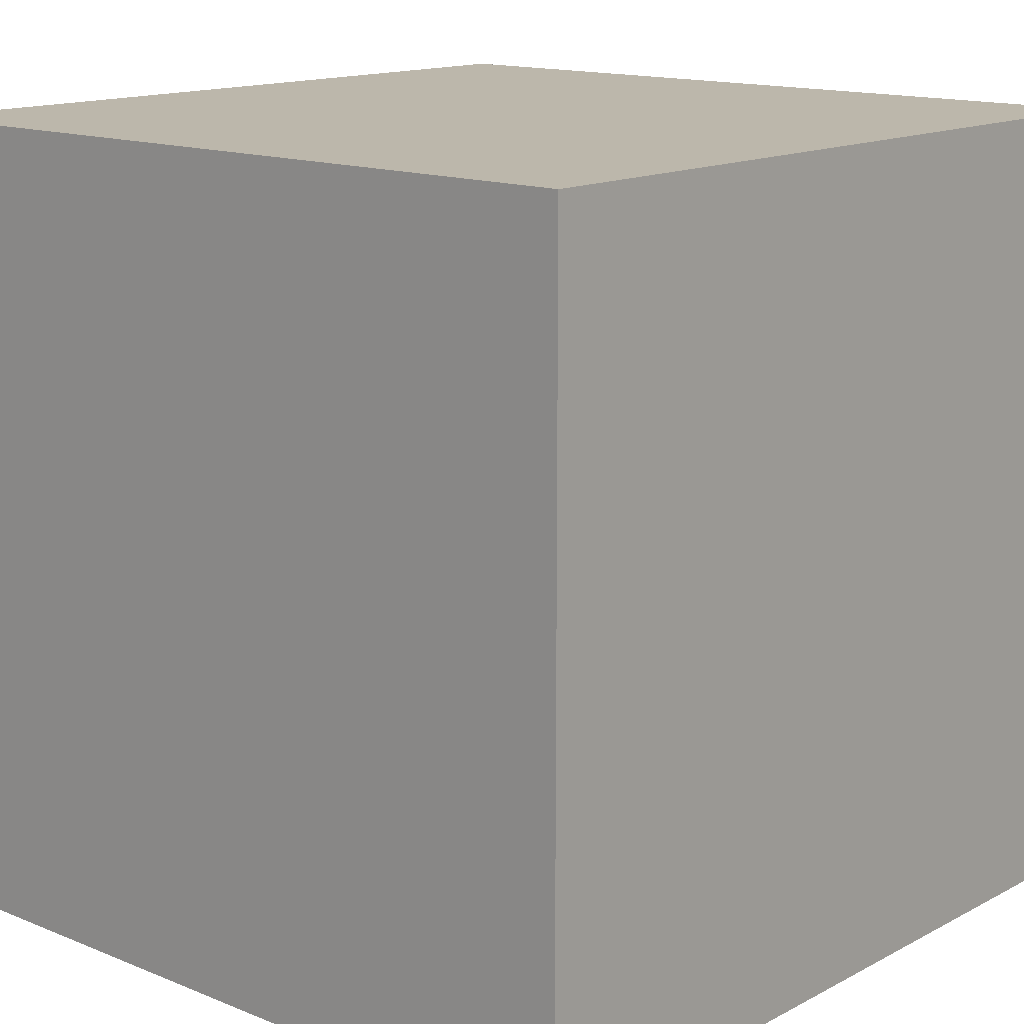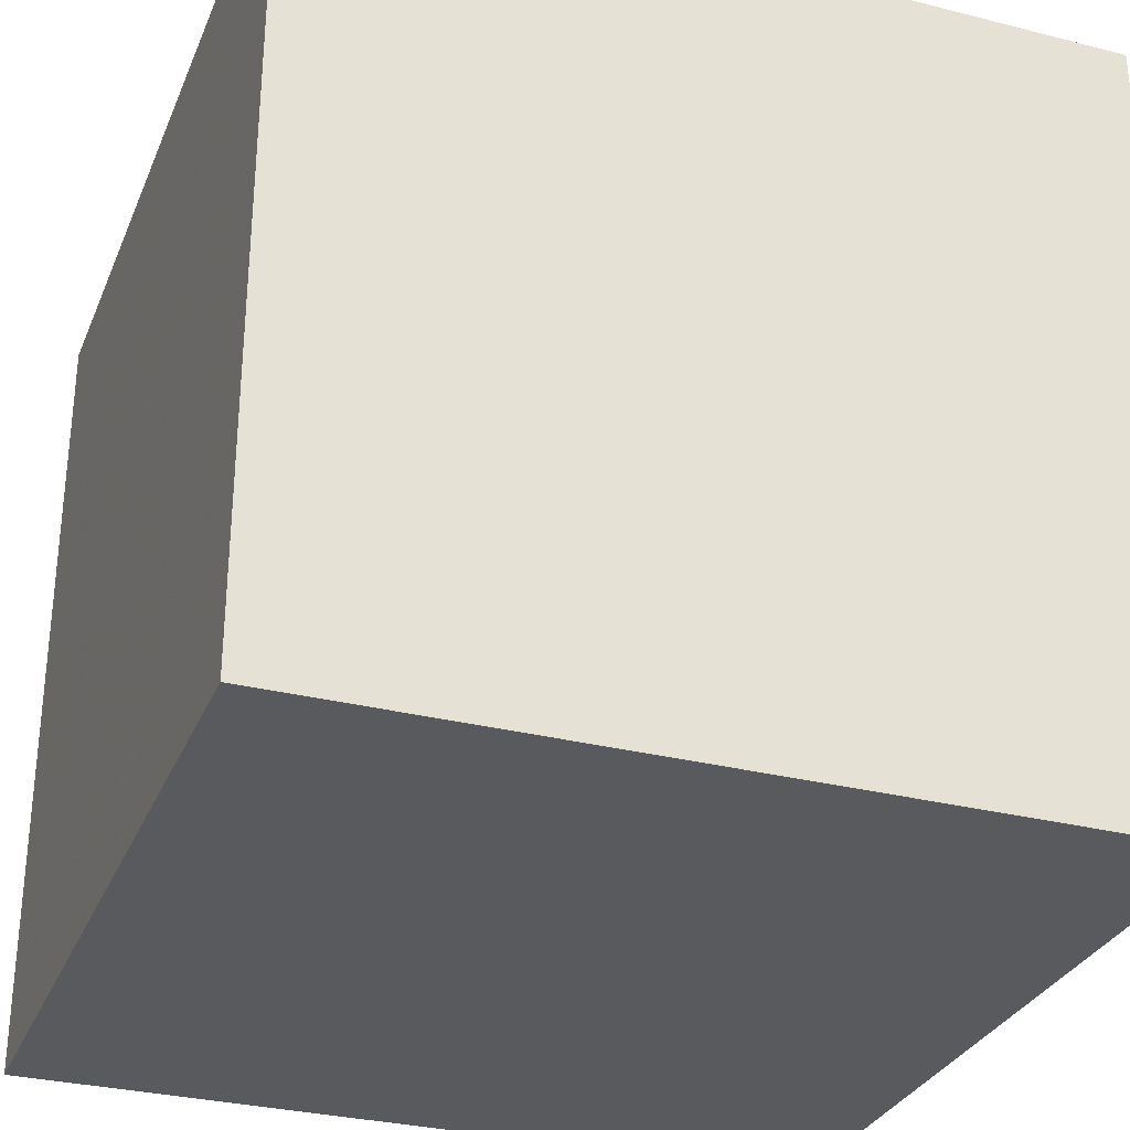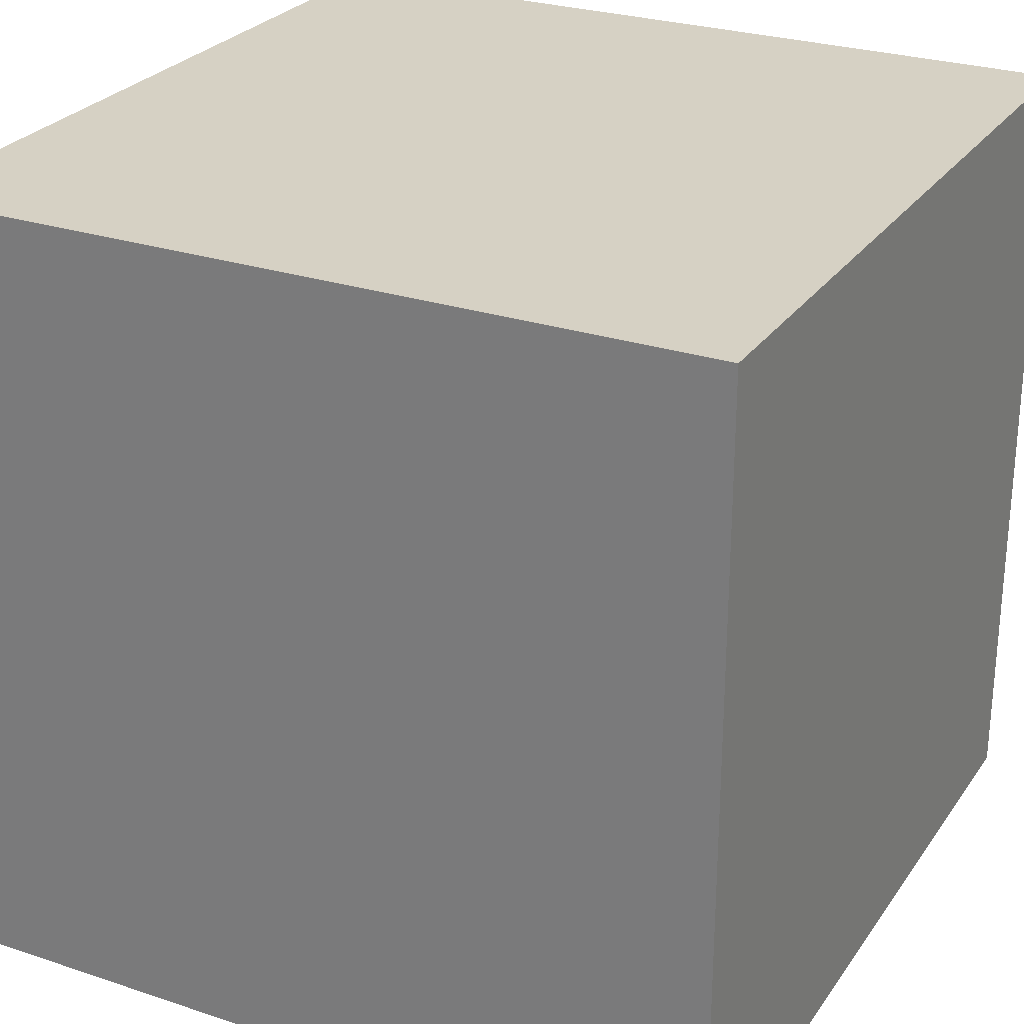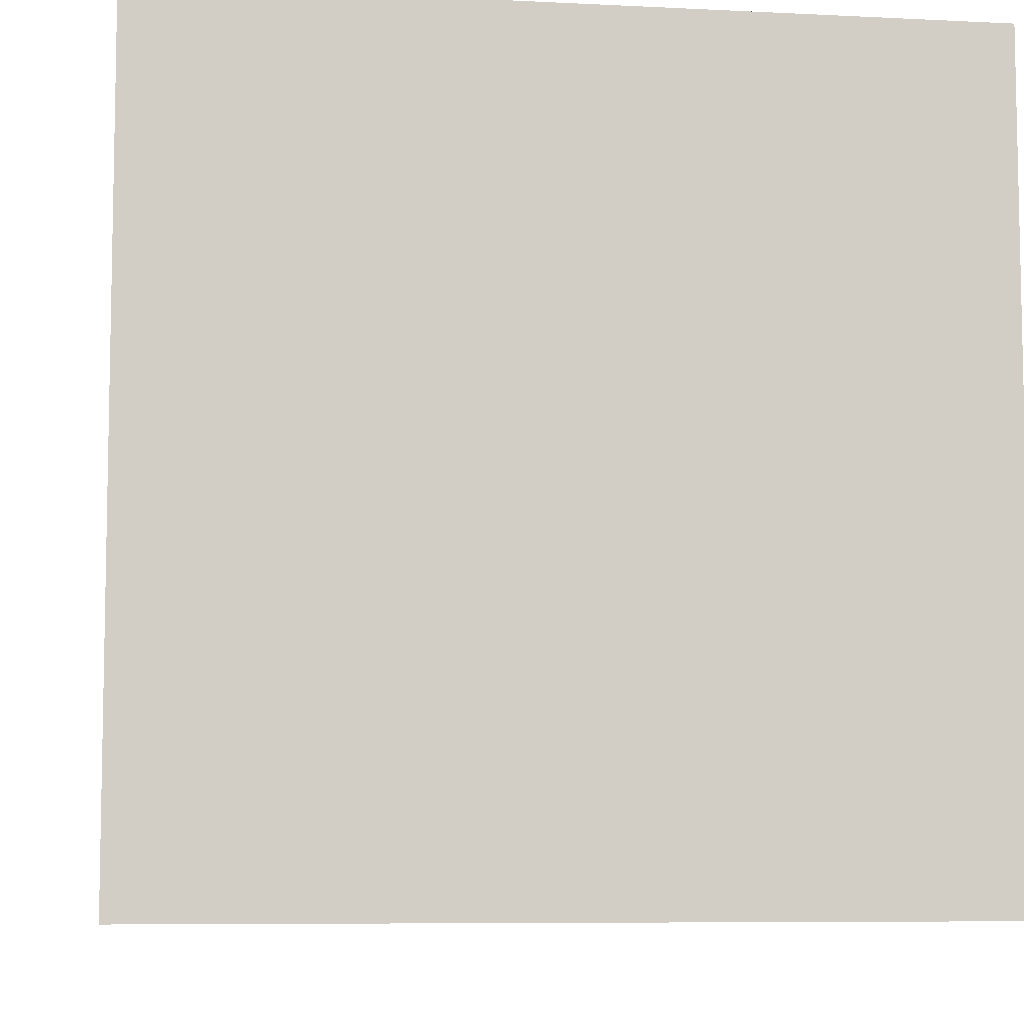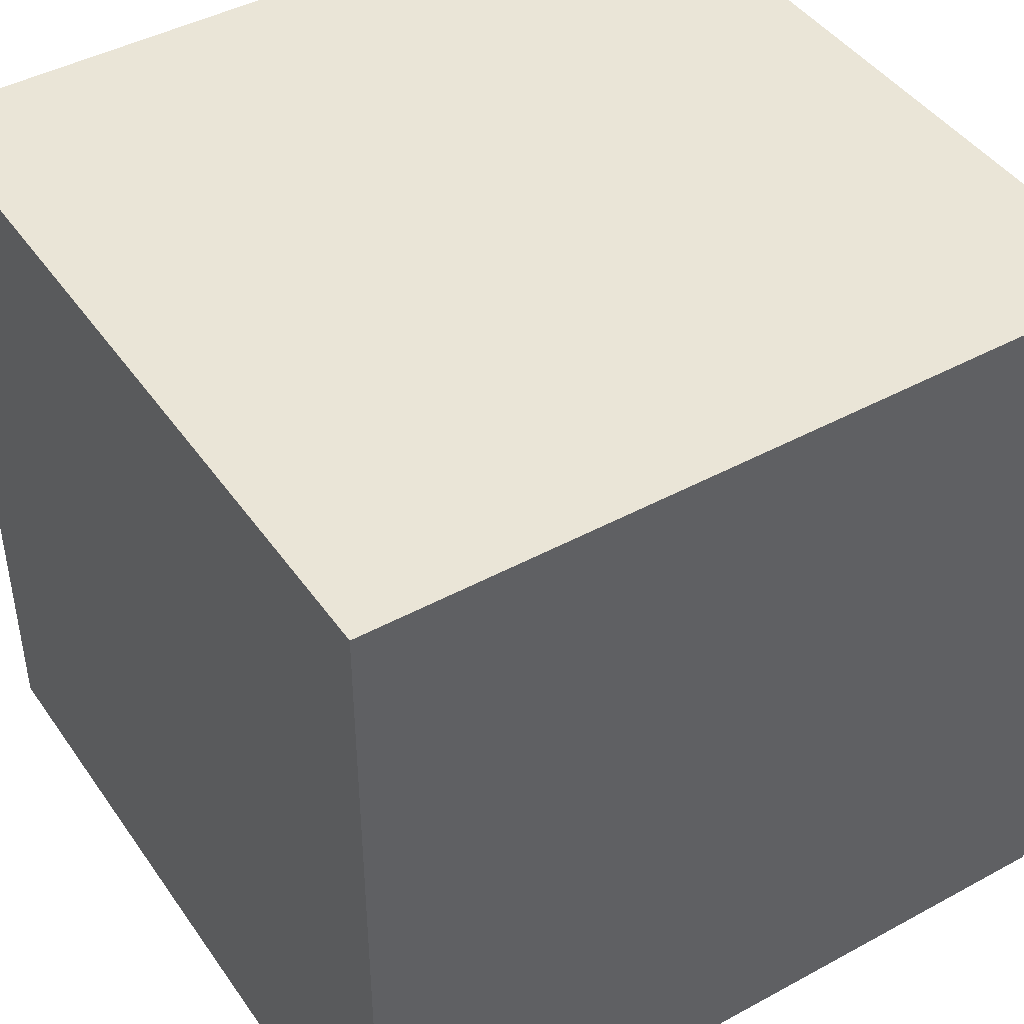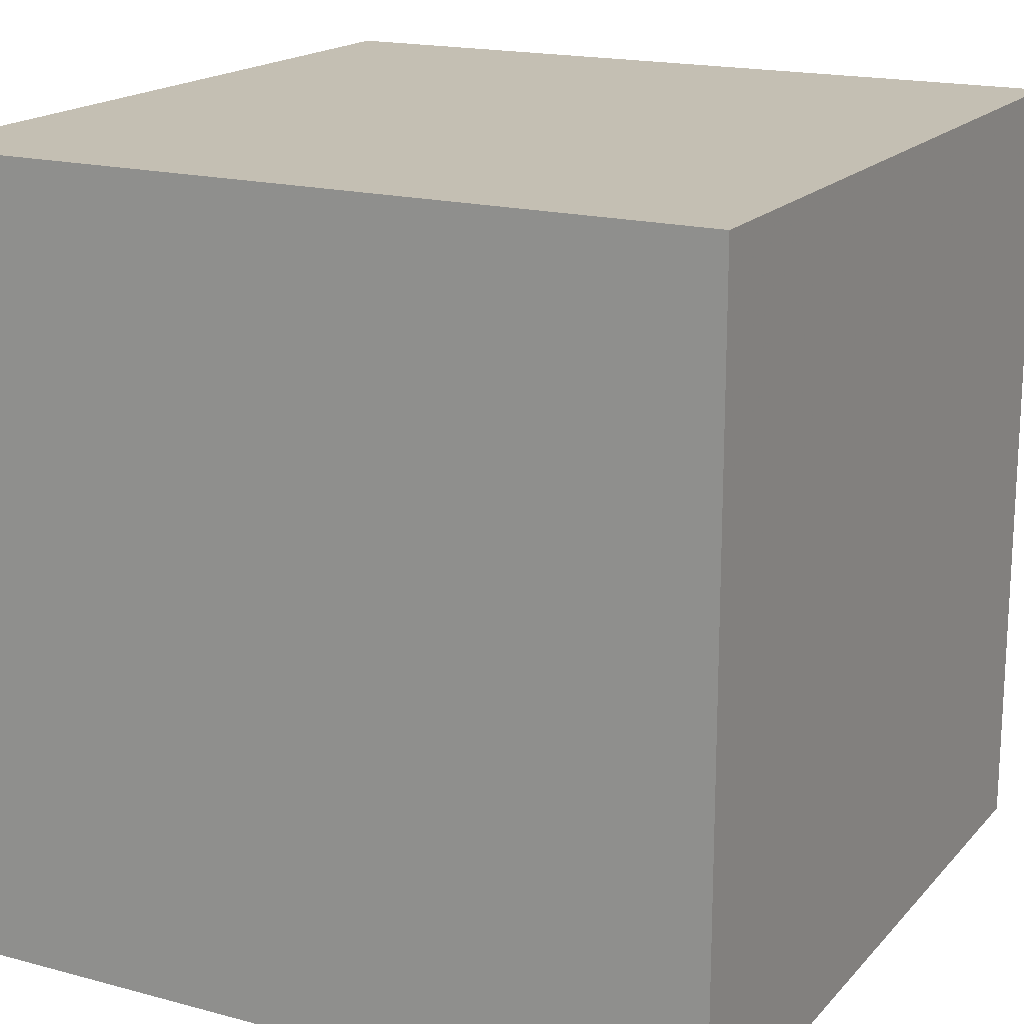
<metadata>
{"format":"obj","ext":"obj","renderer":"f3d","projection":"perspective","resolution":1024,"background":"white","views":[{"elev":14.4,"azim":41.4,"up":"+Y"},{"elev":-30.8,"azim":70.0,"up":"+Z"},{"elev":26.9,"azim":27.3,"up":"+Y"},{"elev":-7.4,"azim":-98.2,"up":"+Y"},{"elev":44.1,"azim":147.5,"up":"+Z"},{"elev":17.7,"azim":27.8,"up":"+Y"}]}
</metadata>
<code>
o Cube
v -0.5 -0.5 -0.5
v 0.5 -0.5 -0.5
v -0.5 0.5 -0.5
v 0.5 0.5 -0.5
v -0.5 -0.5 0.5
v 0.5 -0.5 0.5
v -0.5 0.5 0.5
v 0.5 0.5 0.5
f 1 3 4
f 1 4 2
f 2 4 8
f 2 8 6
f 6 8 7
f 6 7 5
f 5 7 3
f 5 3 1
f 3 7 8
f 3 8 4
f 6 5 1
f 6 1 2

</code>
